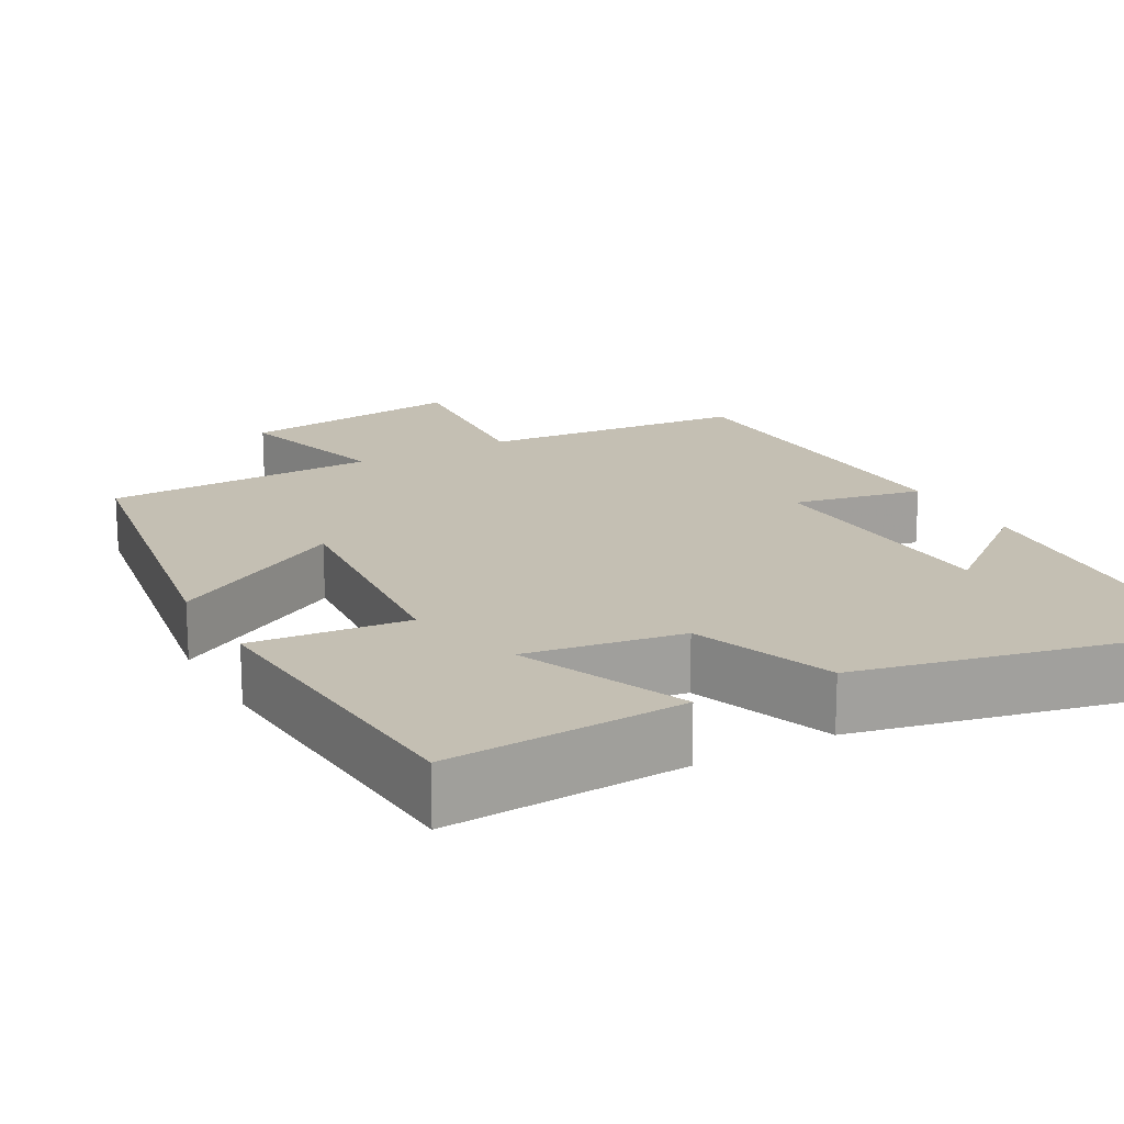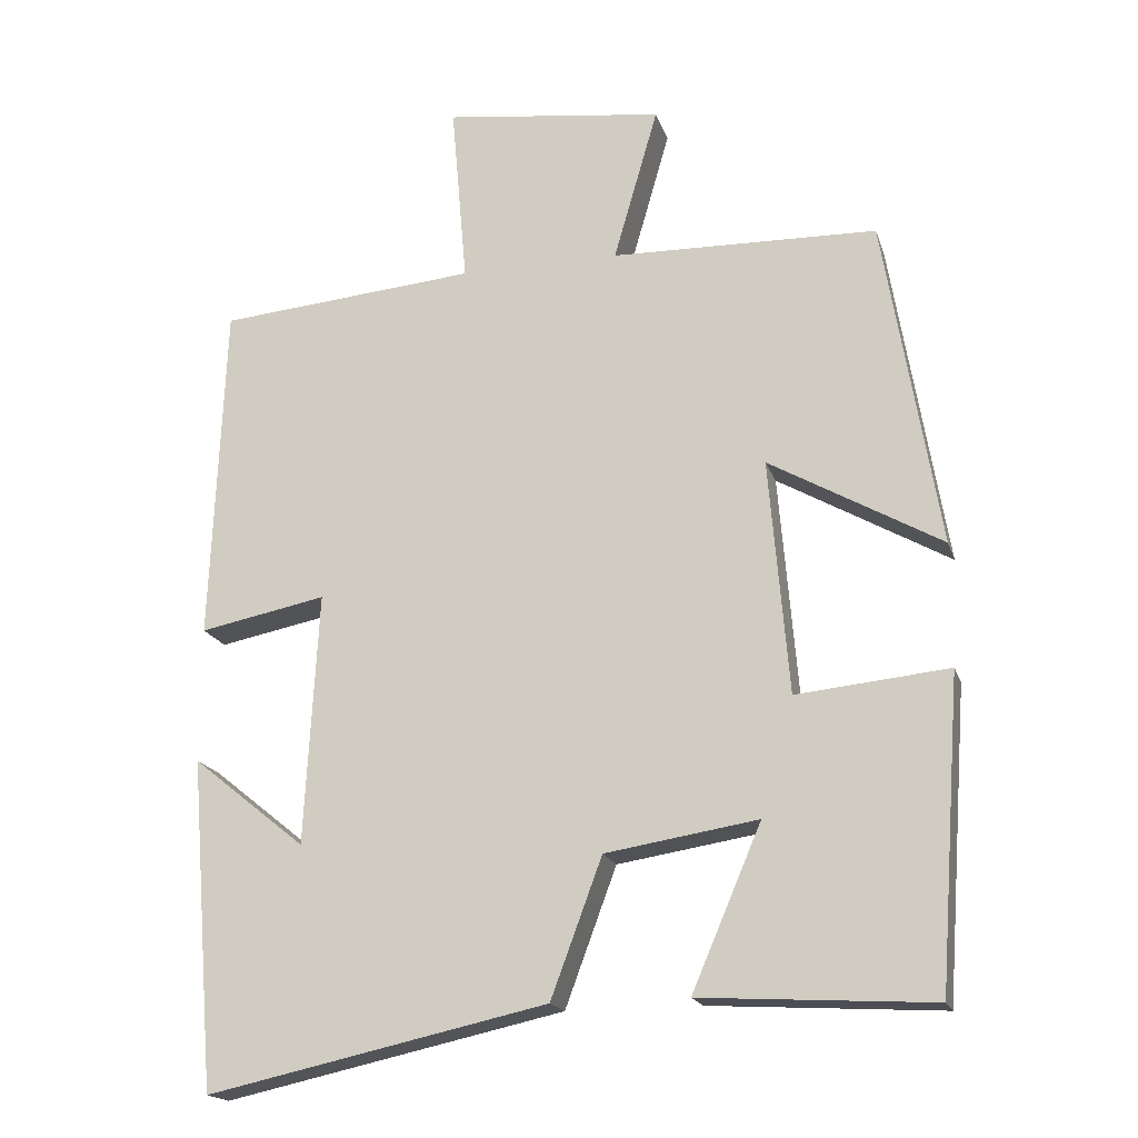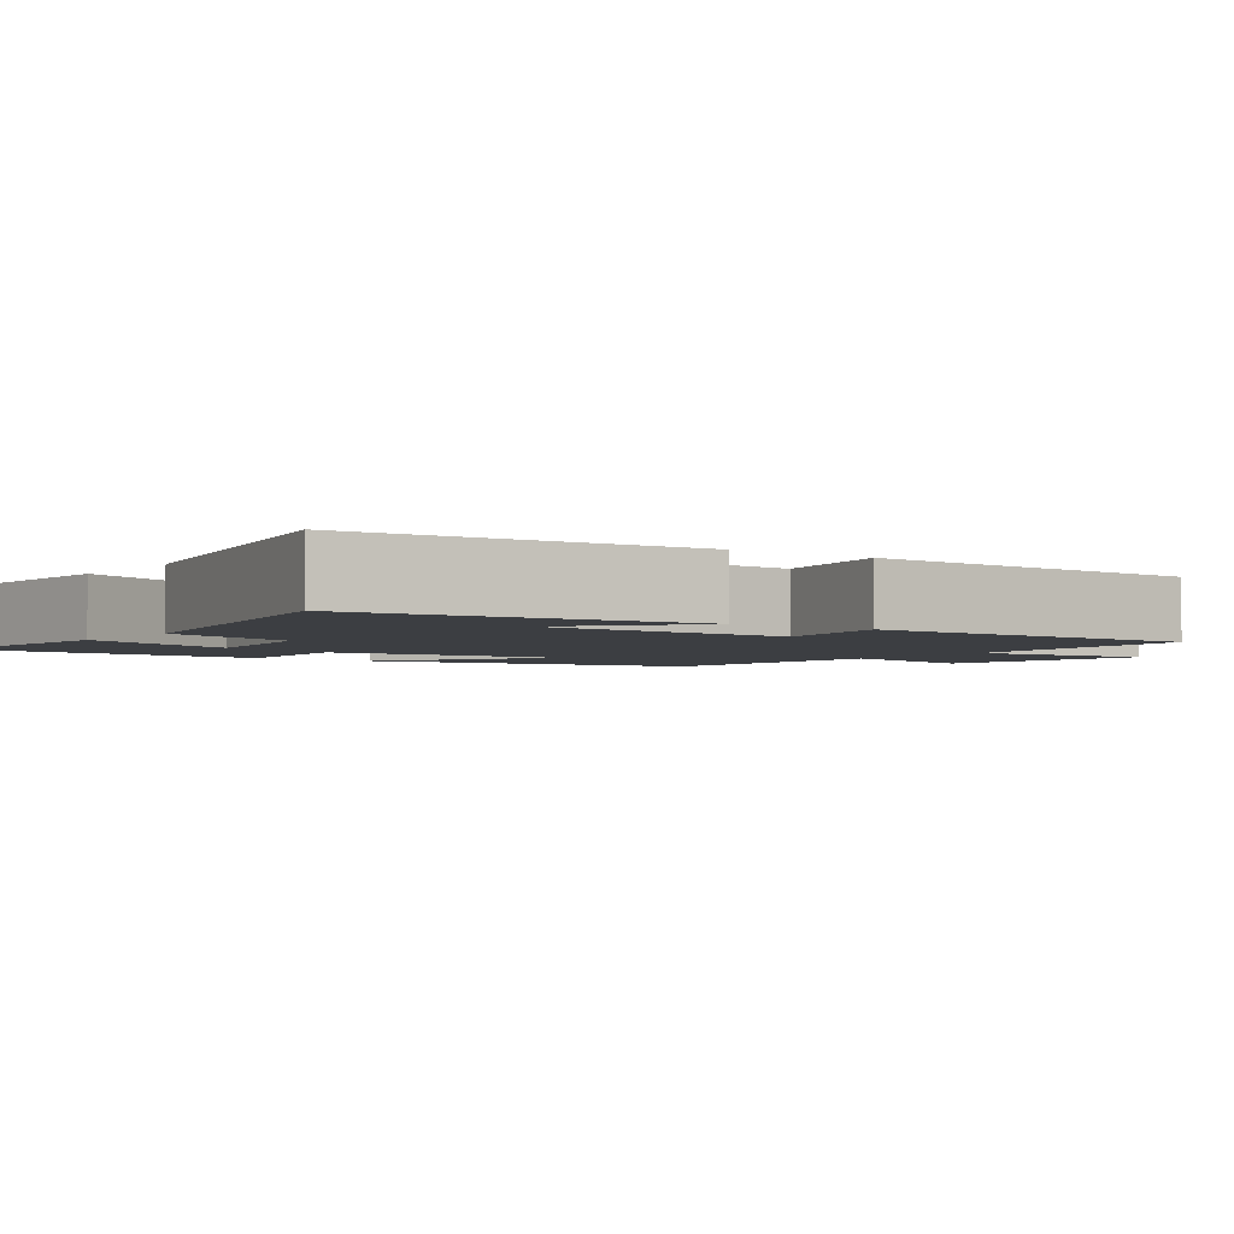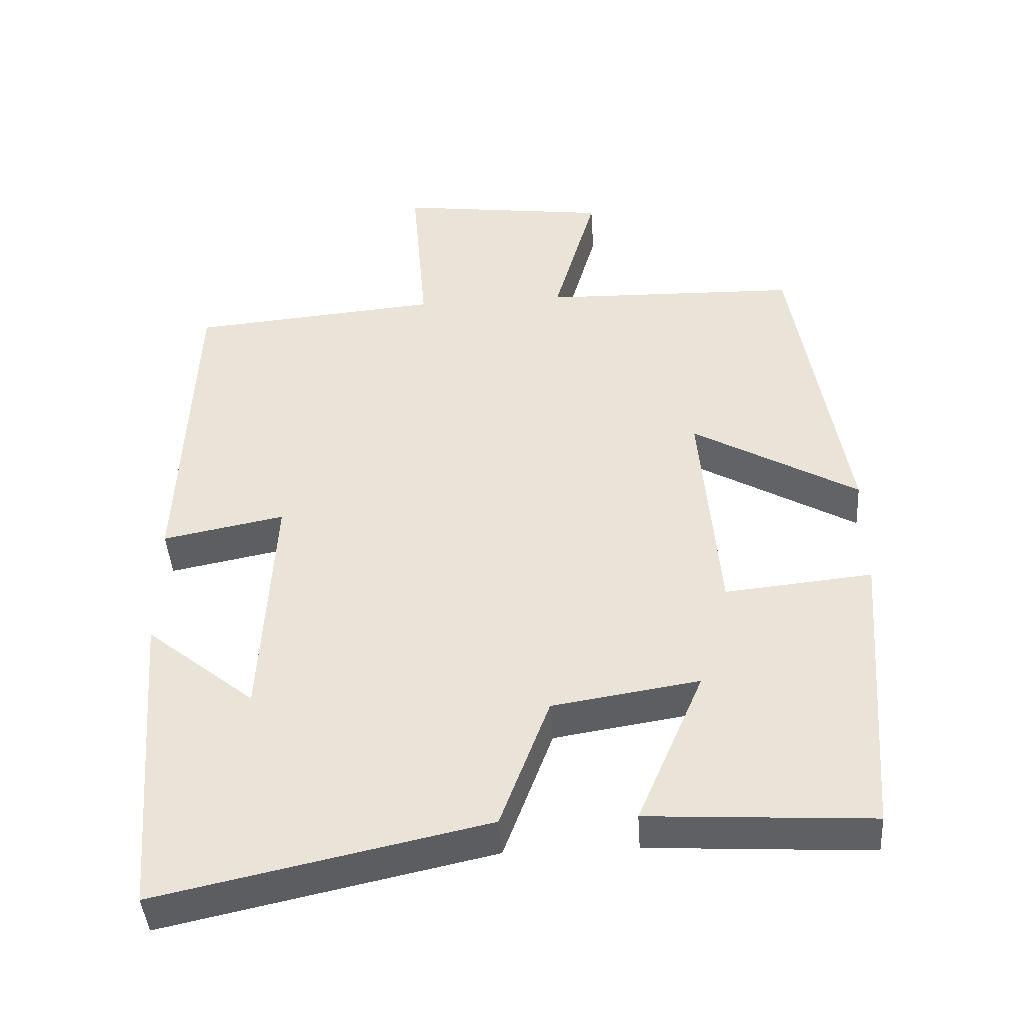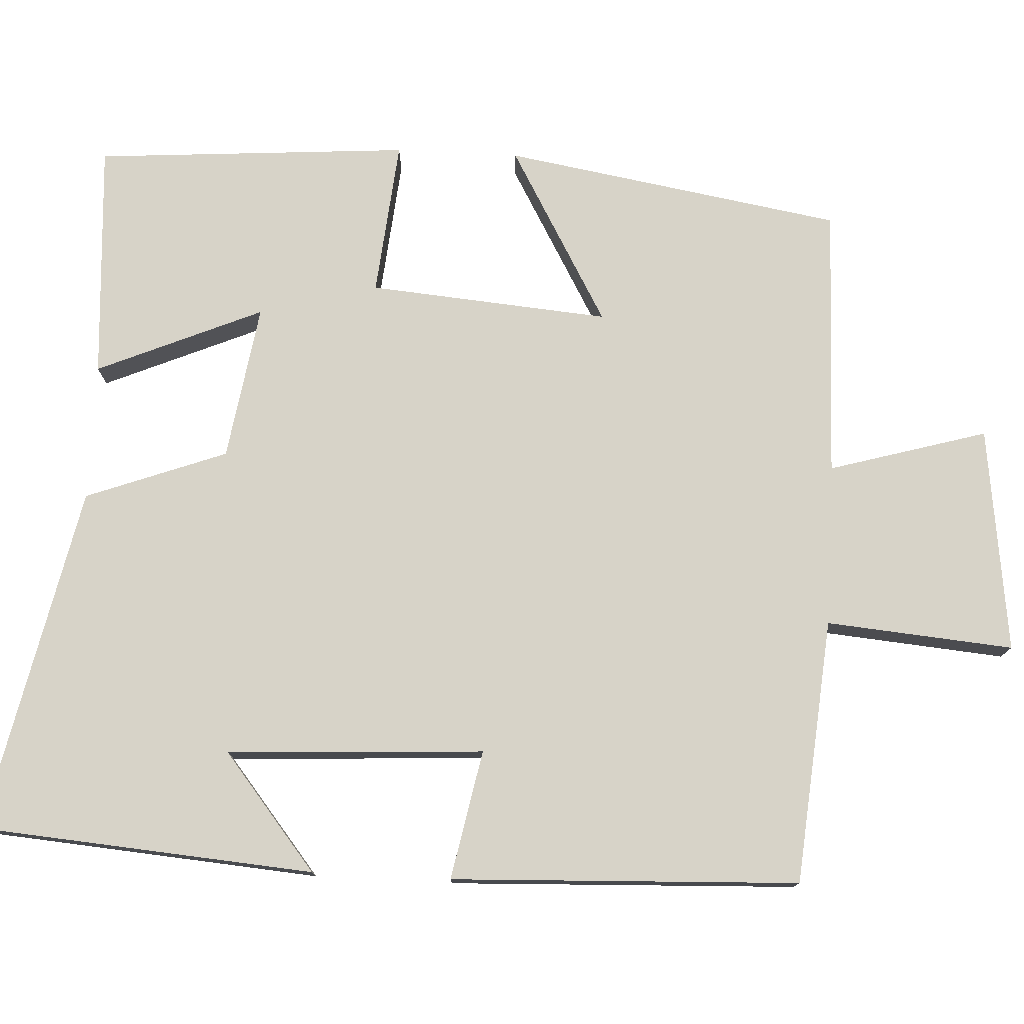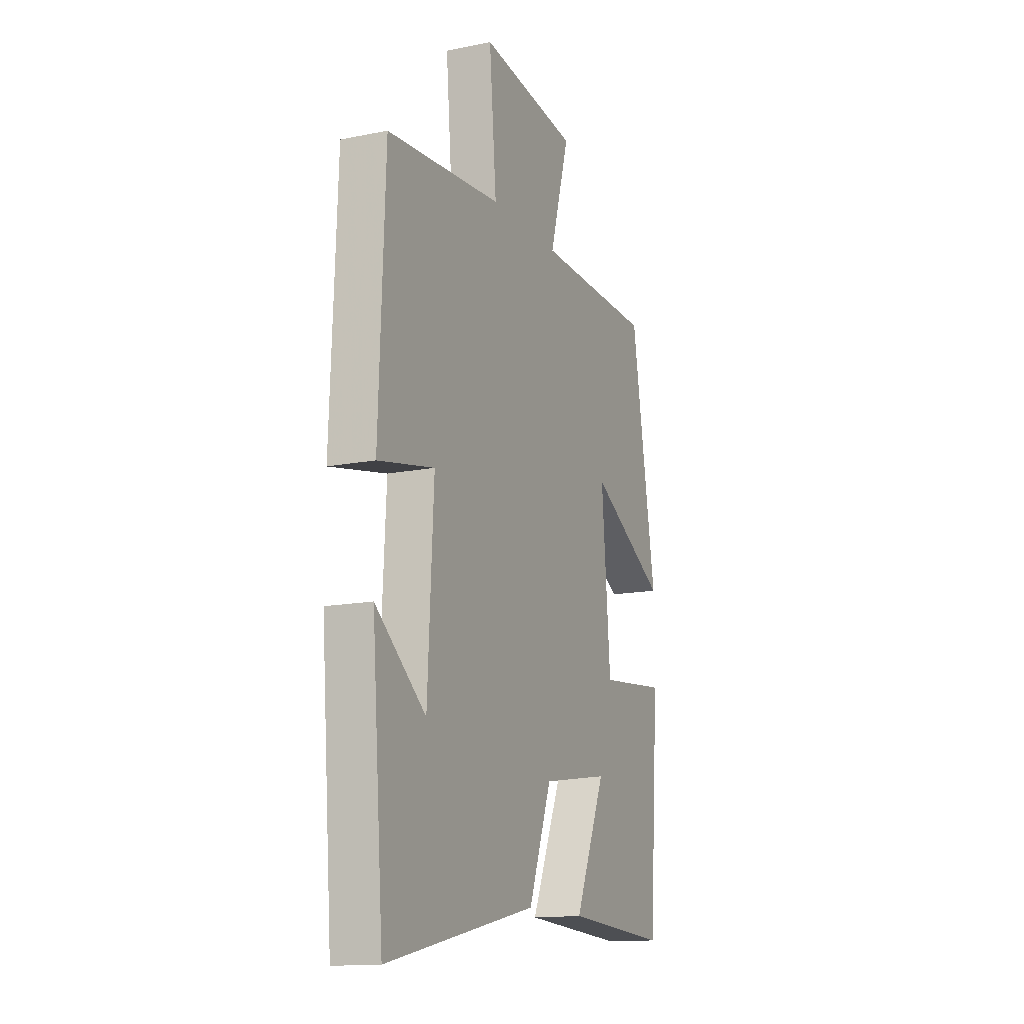
<metadata>
{"format":"obj","ext":"obj","renderer":"f3d","projection":"perspective","resolution":1024,"background":"white","views":[{"elev":17.7,"azim":151.1,"up":"+Y"},{"elev":-18.3,"azim":15.4,"up":"+Z"},{"elev":-3.0,"azim":-126.1,"up":"+Y"},{"elev":-43.2,"azim":3.8,"up":"+Z"},{"elev":77.0,"azim":-87.1,"up":"+Y"},{"elev":-14.4,"azim":-66.2,"up":"+Z"}]}
</metadata>
<code>
v -0.482 0.07 0.47
v -0.138 0.07 0.5
v -0.159 0.07 0.743
v 0.133 0.07 0.705
v 0.074 0.07 0.5
v 0.427 0.07 0.491
v 0.5 0.07 0.052
v 0.272 0.07 0.182
v 0.298 0.07 -0.13
v 0.5 0.07 -0.11
v 0.47 0.07 -0.518
v 0.163 0.07 -0.5
v 0.255 0.07 -0.285
v 0.053 0.07 -0.317
v -0.015 0.07 -0.5
v -0.465 0.07 -0.598
v -0.5 0.07 -0.162
v -0.35 0.07 -0.283
v -0.332 0.07 0.051
v -0.5 0.07 0.018
v -0.482 0 0.47
v -0.138 0 0.5
v -0.159 0 0.743
v 0.133 0 0.705
v 0.074 0 0.5
v 0.427 0 0.491
v 0.5 0 0.052
v 0.272 0 0.182
v 0.298 0 -0.13
v 0.5 0 -0.11
v 0.47 0 -0.518
v 0.163 0 -0.5
v 0.255 0 -0.285
v 0.053 0 -0.317
v -0.015 0 -0.5
v -0.465 0 -0.598
v -0.5 0 -0.162
v -0.35 0 -0.283
v -0.332 0 0.051
v -0.5 0 0.018
f 19 20 1 2
f 18 19 2
f 16 17 18
f 14 15 16 18
f 13 14 18 2
f 10 11 12 13
f 9 10 13
f 13 2 3
f 9 13 3
f 8 9 3
f 5 6 7 8
f 5 8 3
f 3 4 5
f 22 21 40 39
f 22 39 38
f 38 37 36
f 38 36 35 34
f 22 38 34 33
f 33 32 31 30
f 33 30 29
f 23 22 33
f 23 33 29
f 23 29 28
f 28 27 26 25
f 23 28 25
f 25 24 23
f 1 21 22 2
f 2 22 23 3
f 3 23 24 4
f 4 24 25 5
f 5 25 26 6
f 6 26 27 7
f 7 27 28 8
f 8 28 29 9
f 9 29 30 10
f 10 30 31 11
f 11 31 32 12
f 12 32 33 13
f 13 33 34 14
f 14 34 35 15
f 15 35 36 16
f 16 36 37 17
f 17 37 38 18
f 18 38 39 19
f 19 39 40 20
f 20 40 21 1

</code>
